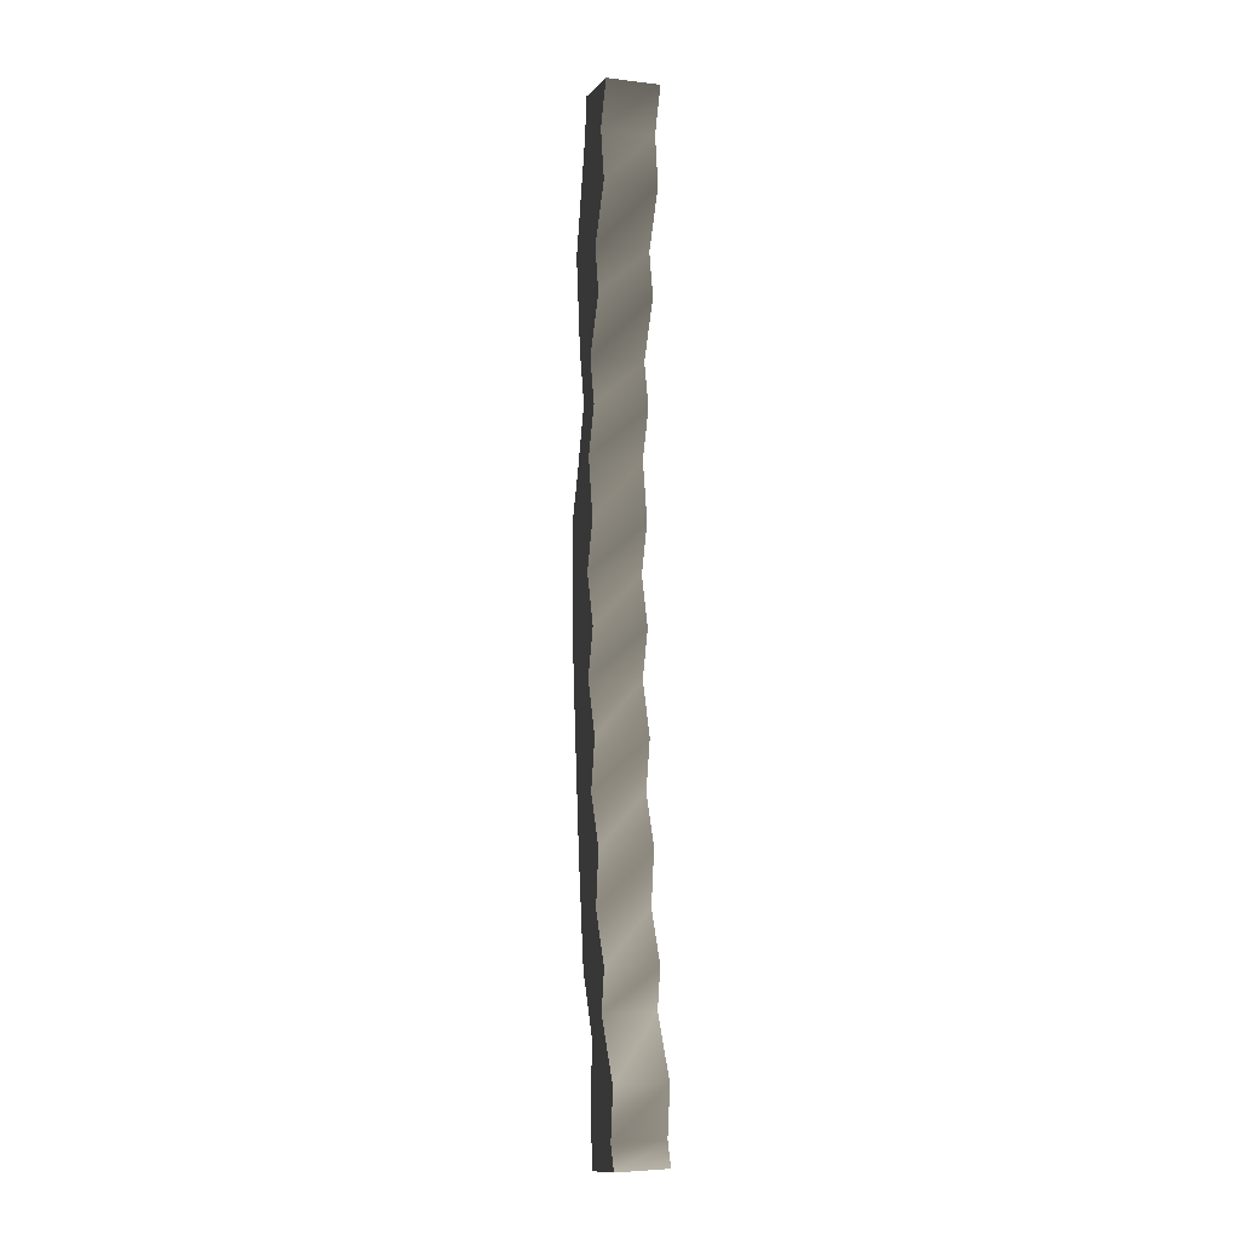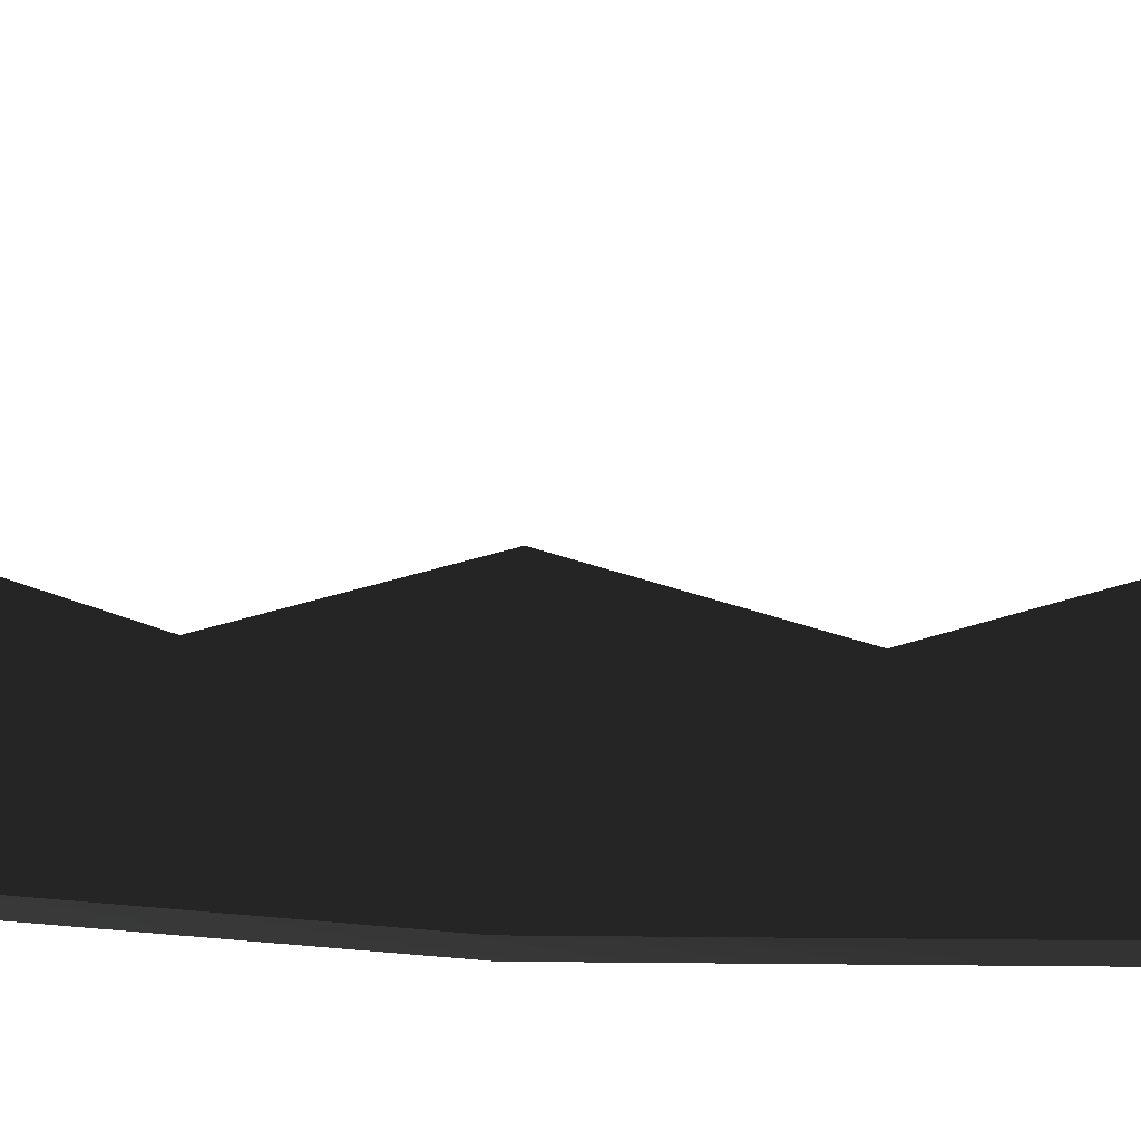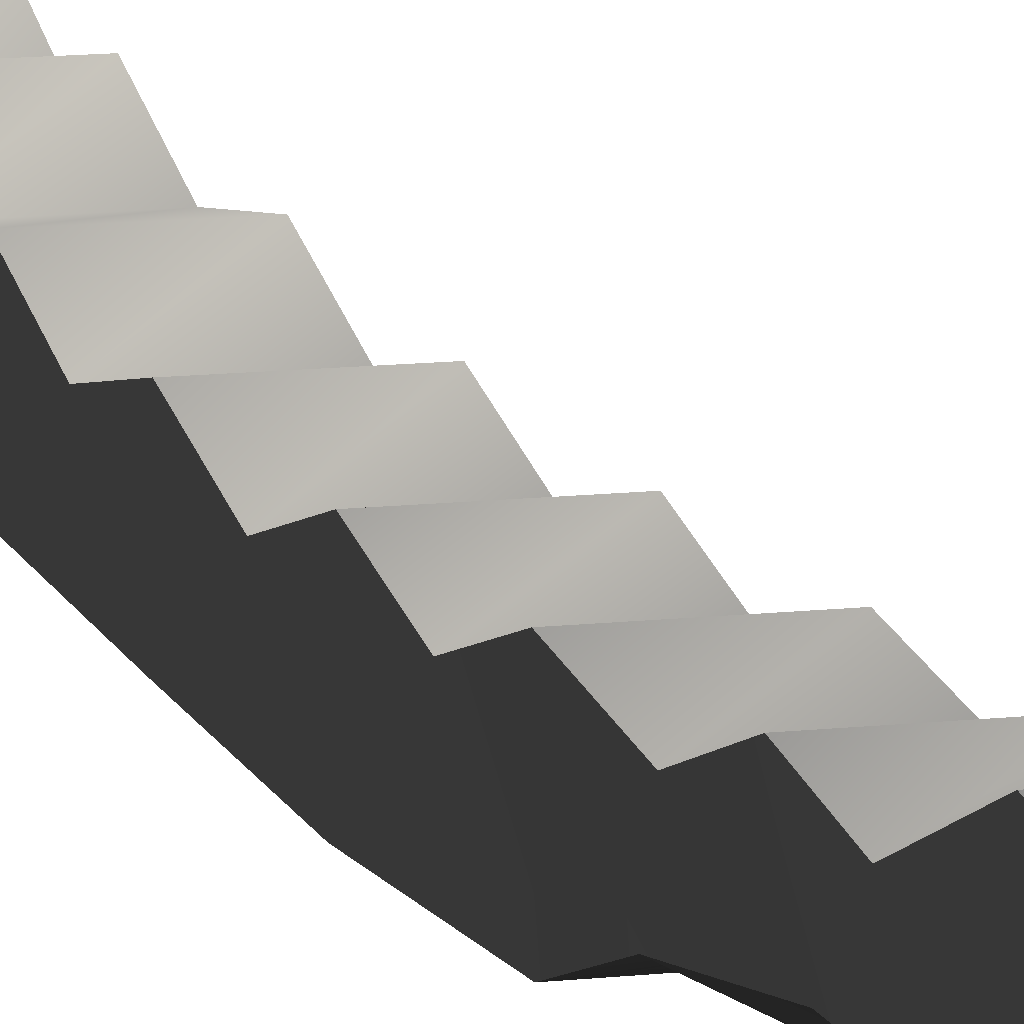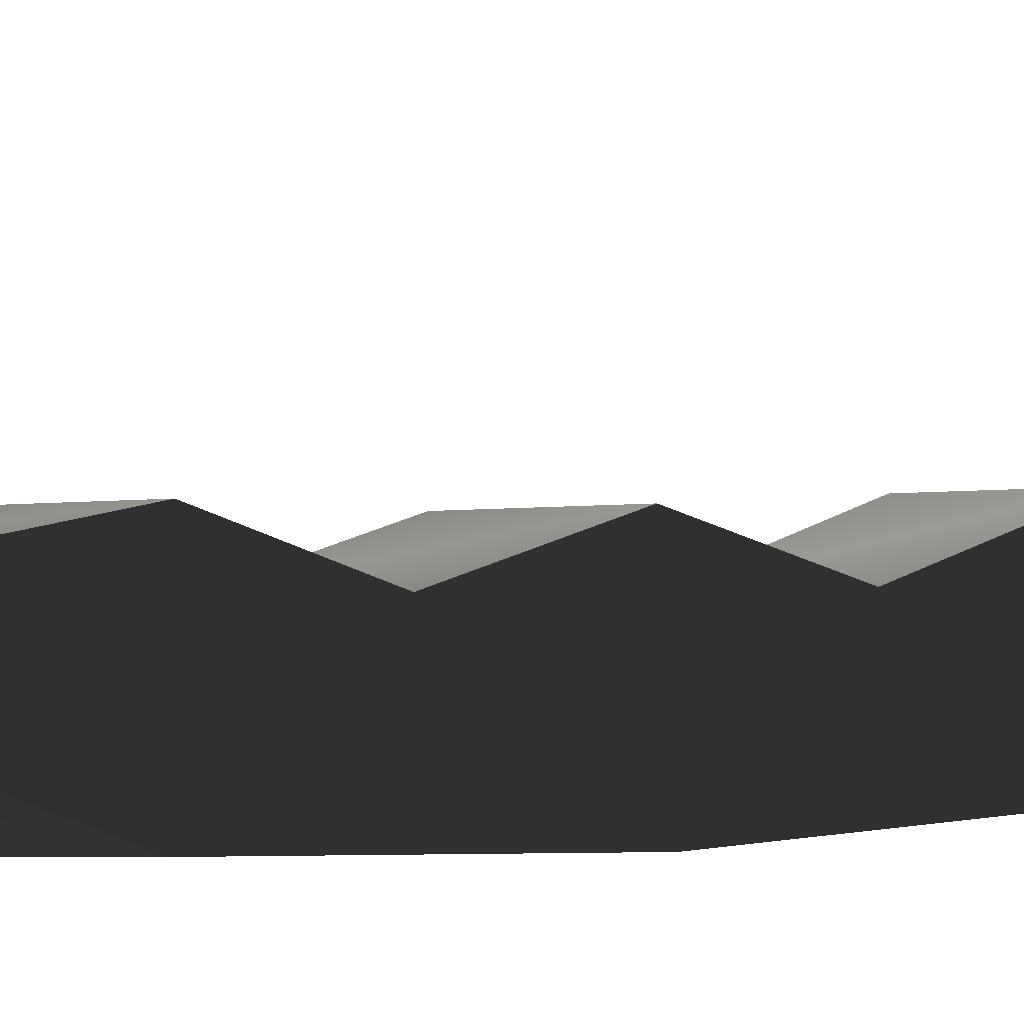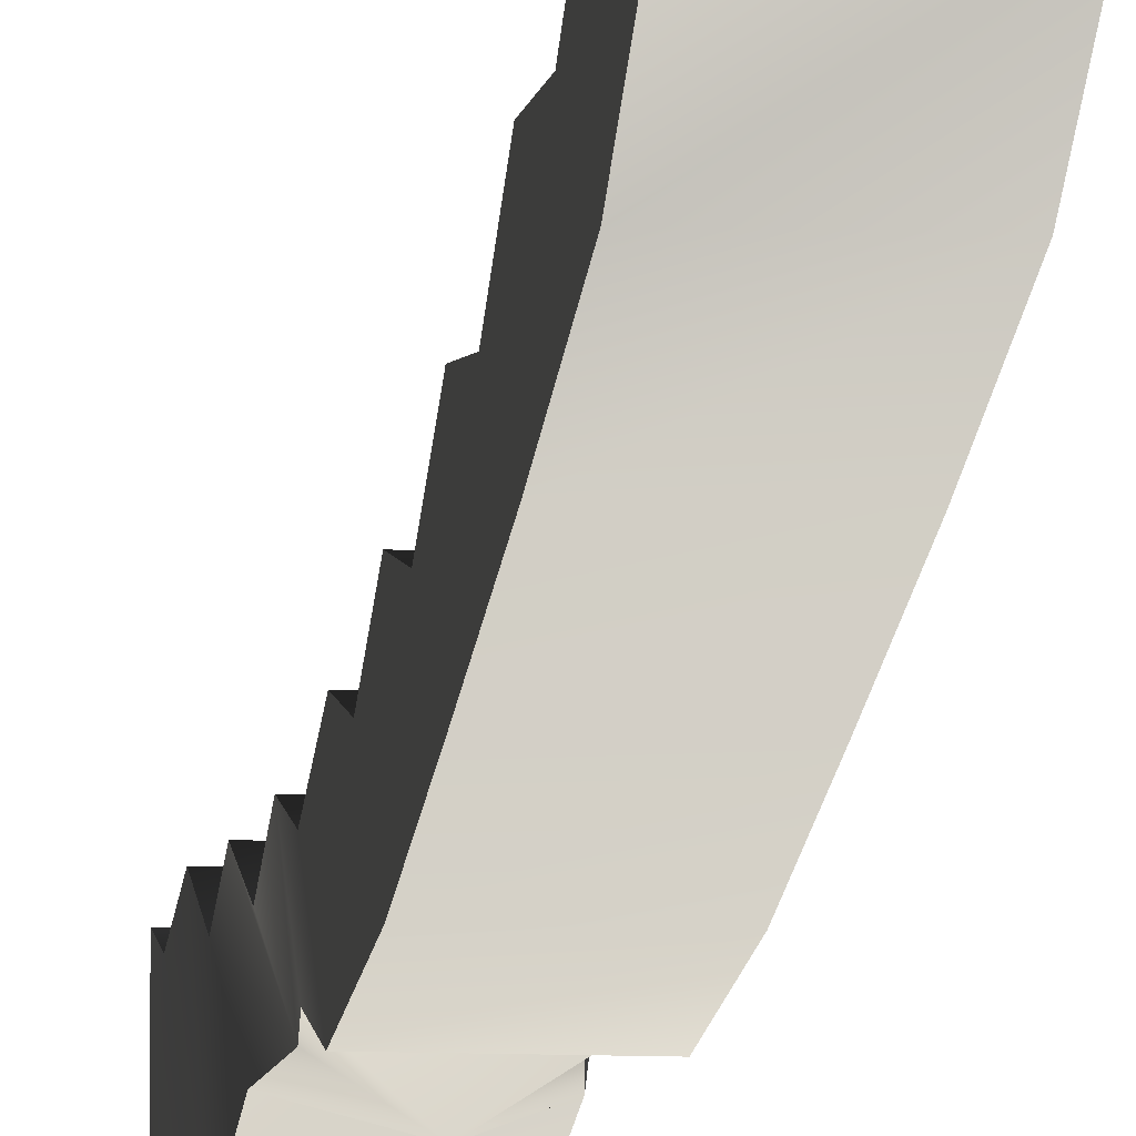
<metadata>
{"format":"obj","ext":"obj","renderer":"f3d","projection":"perspective","resolution":1024,"background":"white","views":[{"elev":-4.5,"azim":-21.2,"up":"+Y"},{"elev":-5.5,"azim":90.2,"up":"+Z"},{"elev":10.1,"azim":161.9,"up":"+Z"},{"elev":-1.7,"azim":-131.9,"up":"+Z"},{"elev":-11.4,"azim":-5.5,"up":"+Z"}]}
</metadata>
<code>
g Box26
v 25 53.13 -49.1
v -24.99 53.13 -49.1
v -24.99 120.5 -53.12
v 25 120.5 -53.12
v -24.93 158.1 -48.35
v -24.99 216.2 -70.81
v 25 216.2 -70.81
v 25.06 158.4 -48.39
v -24.99 311 -82.12
v 25 311 -82.12
v -24.99 409.2 -91.09
v 25 409.2 -91.09
v -24.99 502.3 -98.79
v 25 502.3 -98.79
v -24.99 599.3 -99.63
v 25 599.3 -99.63
v -24.99 644.6 -86
v 0.7586 698.9 -96.53
v 24.94 644.4 -86.36
v -21.06 702.3 -82.03
v -25.02 747.1 -81.12
v -24.99 833.4 -90.15
v 25 833.4 -90.15
v 24.97 747.2 -81.12
v -24.99 938.7 -68.43
v 25 938.7 -68.43
v -24.99 969.9 -67.32
v 25 969.9 -67.32
v -24.99 53.13 -49.1
v -24.99 60.28 1.224
v -24.83 82.46 -6.317
v -24.99 120.5 -53.12
v -25.01 128.7 -0.9408
v -24.99 184.2 -27.05
v -24.93 158.1 -48.35
v -24.99 216.2 -70.81
v -25.01 222.8 -21.21
v -24.97 269.3 -40.61
v -24.99 319.8 -34.53
v -24.99 311 -82.12
v -24.98 366.4 -52.29
v -24.99 412.4 -43.84
v -24.99 409.2 -91.09
v -24.97 462.1 -59.78
v -25.01 506.4 -48.39
v -24.99 502.3 -98.79
v -25.03 553.3 -61.96
v -24.99 597.8 -49.57
v -24.99 599.3 -99.63
v -24.95 652.4 -59.28
v -25.02 695.7 -46.16
v -24.99 644.6 -86
v -21.06 702.3 -82.03
v -25.03 737.3 -55.37
v -24.98 831.6 -43.7
v -25.02 747.1 -81.12
v -24.99 833.4 -90.15
v -24.88 884.8 -23.07
v -25.4 930.9 -29.19
v -24.99 938.7 -68.43
v -24.99 971.3 -17.86
v -24.99 969.9 -67.32
v -24.99 60.28 1.224
v 25 60.28 1.224
v 25.16 82.46 -6.317
v -24.83 82.46 -6.317
v 24.98 128.6 -0.6898
v -25.01 128.7 -0.9408
v -25.01 222.8 -21.21
v 24.98 222.8 -21.21
v 25.02 269.3 -40.96
v -24.97 269.3 -40.61
v -24.99 319.8 -34.53
v 25 319.8 -34.53
v 25.01 366.4 -52.18
v -24.98 366.4 -52.29
v -24.99 412.4 -43.84
v 25 412.4 -43.84
v 25.02 461.9 -59.99
v -24.97 462.1 -59.78
v -25.01 506.4 -48.39
v 24.98 506.4 -48.39
v 24.96 553.1 -61.77
v -25.03 553.3 -61.96
v -24.99 597.8 -49.57
v 25 597.8 -49.57
v 25.04 652.4 -59.44
v -24.95 652.4 -59.28
v -25.02 695.7 -46.16
v 24.97 695.7 -46.16
v 24.96 737.7 -55.41
v -25.03 737.3 -55.37
v -24.98 831.6 -43.7
v 25.01 831.6 -43.7
v 24.73 883.7 -23.23
v -24.88 884.8 -23.07
v -25.4 930.9 -29.19
v 24.59 930.9 -29.19
v 25 971.3 -17.86
v -24.99 971.3 -17.86
v 25 60.28 1.224
v 25 53.13 -49.1
v 25 120.5 -53.12
v 25.16 82.46 -6.317
v 25 184.4 -27.19
v 25.06 158.4 -48.39
v 25 216.2 -70.81
v 24.98 128.6 -0.6898
v 24.98 222.8 -21.21
v 25 311 -82.12
v 25.02 269.3 -40.96
v 25 319.8 -34.53
v 25 409.2 -91.09
v 25.01 366.4 -52.18
v 25 412.4 -43.84
v 25 502.3 -98.79
v 25.02 461.9 -59.99
v 24.98 506.4 -48.39
v 25 599.3 -99.63
v 24.96 553.1 -61.77
v 25 597.8 -49.57
v 24.94 644.4 -86.36
v 20.6 702.3 -82.03
v 25.04 652.4 -59.44
v 24.97 695.7 -46.16
v 24.97 747.2 -81.12
v 25 833.4 -90.15
v 24.96 737.7 -55.41
v 25.01 831.6 -43.7
v 25 938.7 -68.43
v 24.73 883.7 -23.23
v 24.59 930.9 -29.19
v 25 969.9 -67.32
v 25 971.3 -17.86
v 24.98 790.3 -35.68
v -25.01 790.2 -35.93
v 24.98 790.3 -35.68
v -25.01 790.2 -35.93
v -24.99 184.2 -27.05
v 25 184.4 -27.19
v 20.6 702.3 -82.03
f 3 1 2
f 1 3 4
f 5 4 3
f 8 6 7
f 9 7 6
f 7 9 10
f 11 10 9
f 10 11 12
f 13 12 11
f 12 13 14
f 15 14 13
f 14 15 16
f 17 16 15
f 19 17 18
f 21 18 20
f 24 22 23
f 25 23 22
f 23 25 26
f 27 26 25
f 26 27 28
f 31 29 30
f 29 31 32
f 33 32 31
f 32 34 35
f 38 36 37
f 36 39 40
f 41 40 39
f 40 42 43
f 44 43 42
f 43 45 46
f 47 46 45
f 46 48 49
f 50 49 48
f 49 51 52
f 54 53 51
f 53 55 56
f 58 57 55
f 57 59 60
f 61 60 59
f 60 61 62
f 65 63 64
f 63 65 66
f 67 66 65
f 66 67 68
f 71 69 70
f 69 71 72
f 75 73 74
f 73 75 76
f 79 77 78
f 77 79 80
f 83 81 82
f 81 83 84
f 87 85 86
f 85 87 88
f 91 89 90
f 89 91 92
f 95 93 94
f 93 95 96
f 99 97 98
f 97 99 100
f 103 101 102
f 101 103 104
f 107 105 106
f 104 103 108
f 110 109 107
f 109 110 111
f 113 112 110
f 112 113 114
f 116 115 113
f 115 116 117
f 119 118 116
f 118 119 120
f 123 121 122
f 121 123 124
f 127 125 126
f 125 127 128
f 130 129 127
f 129 130 131
f 133 132 130
f 132 133 134
f 131 130 132
f 98 96 95
f 96 98 97
f 59 57 58
f 135 127 129
f 94 136 137
f 136 94 93
f 55 53 138
f 128 127 135
f 137 92 91
f 92 137 136
f 138 53 54
f 124 123 125
f 90 88 87
f 88 90 89
f 51 49 50
f 120 119 121
f 86 84 83
f 84 86 85
f 48 46 47
f 117 116 118
f 82 80 79
f 80 82 81
f 45 43 44
f 114 113 115
f 78 76 75
f 76 78 77
f 42 40 41
f 111 110 112
f 74 72 71
f 72 74 73
f 39 36 38
f 105 107 109
f 70 139 140
f 139 70 69
f 37 36 34
f 108 103 105
f 140 68 67
f 68 140 139
f 34 32 33
f 35 34 36
f 6 8 5
f 106 105 103
f 4 5 8
f 56 55 57
f 22 24 21
f 126 125 123
f 141 18 24
f 52 51 53
f 20 18 17
f 122 121 119
f 16 17 19
f 21 24 18
f 19 18 141

</code>
